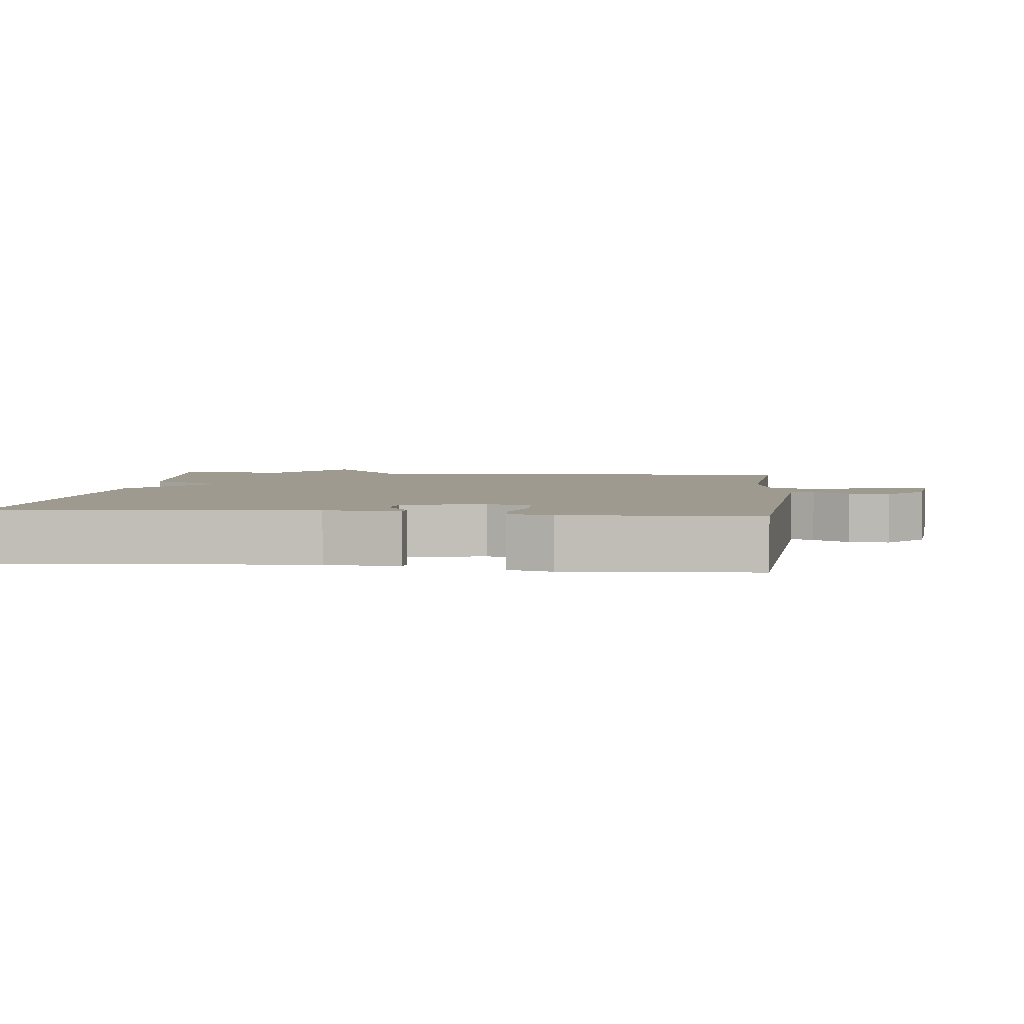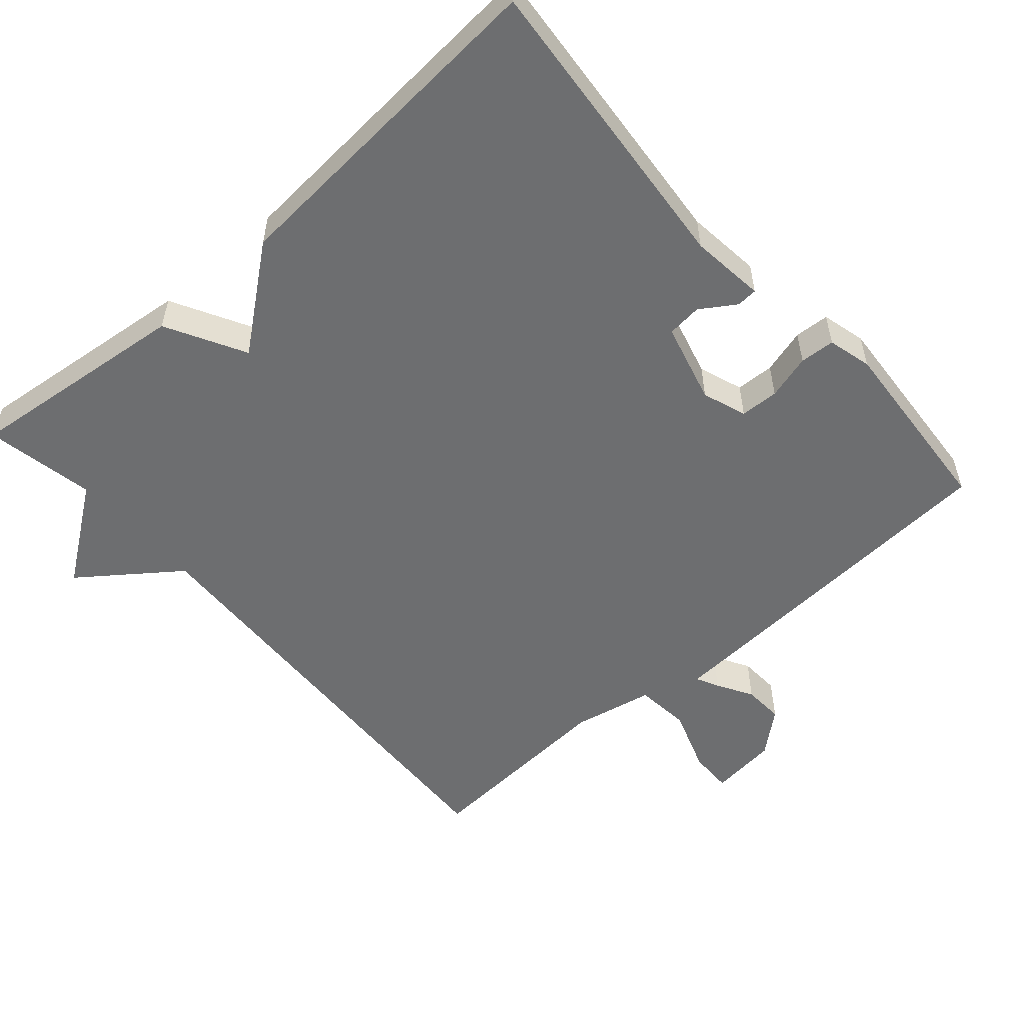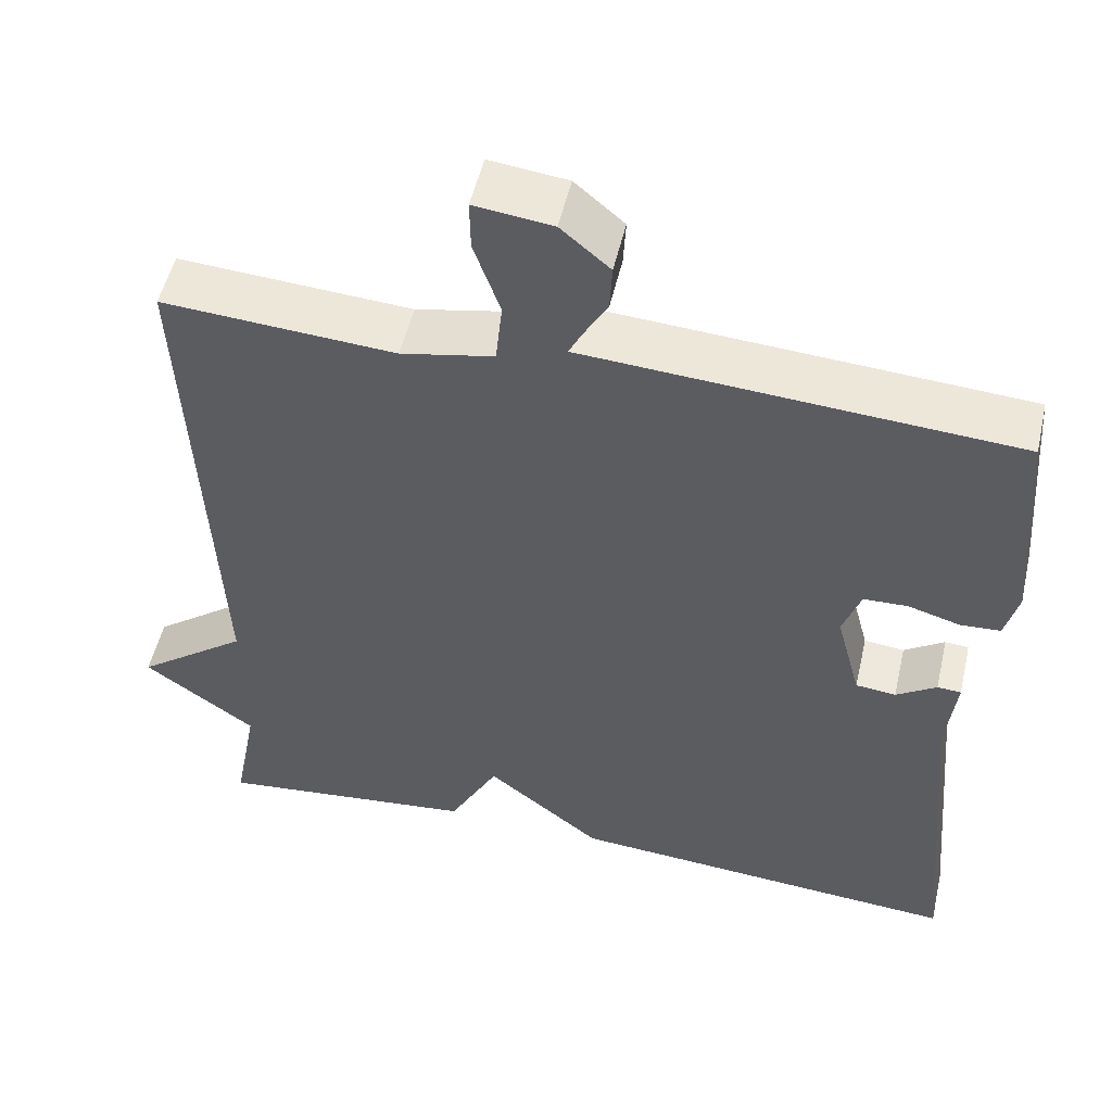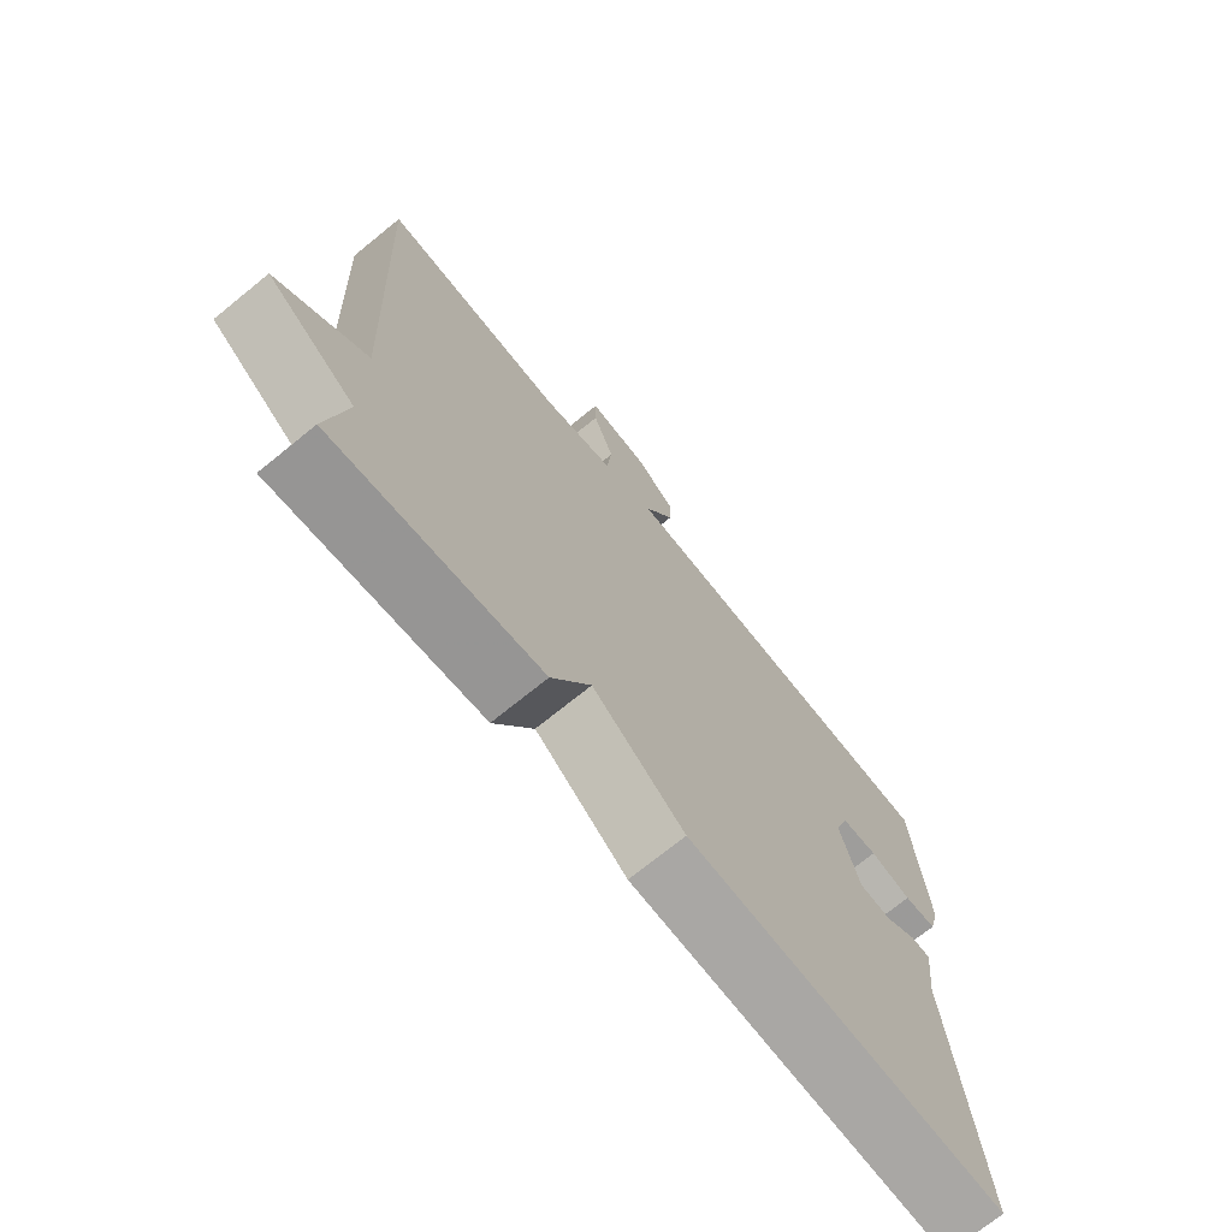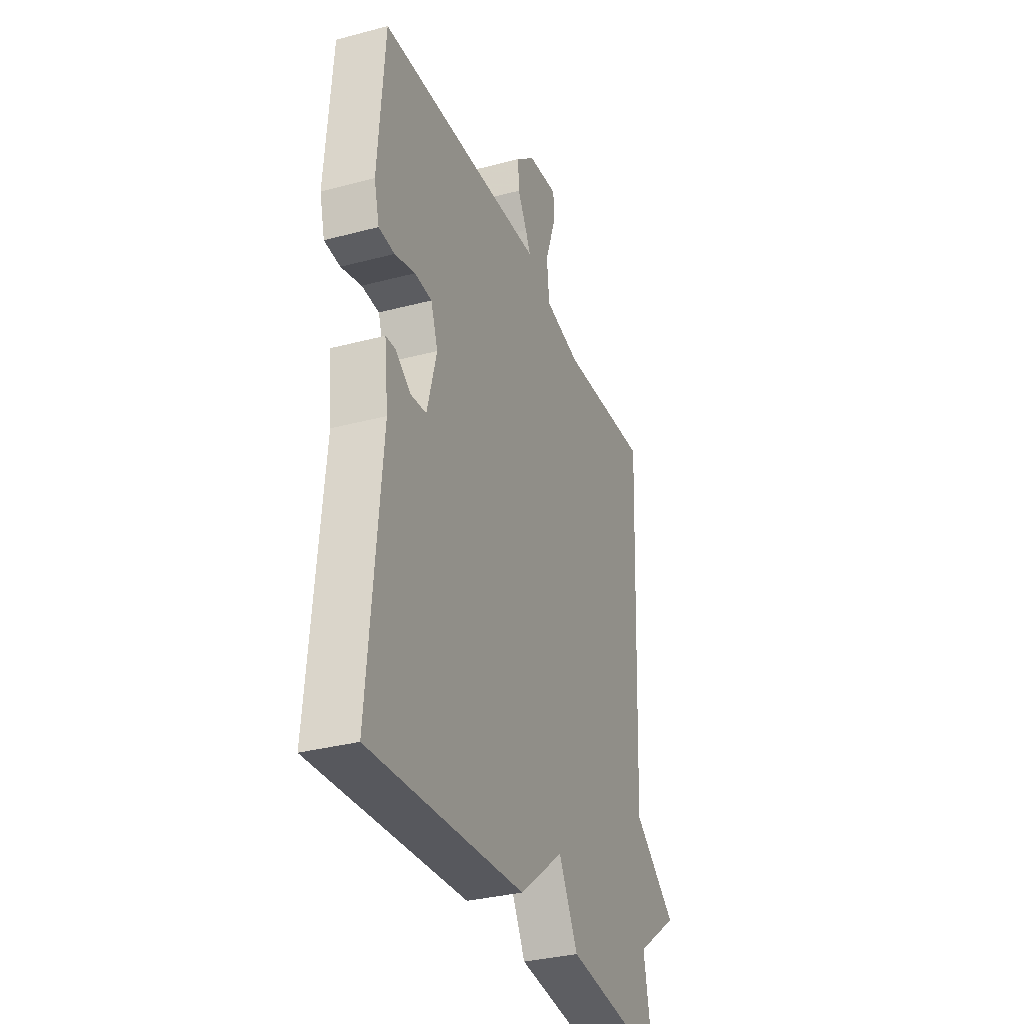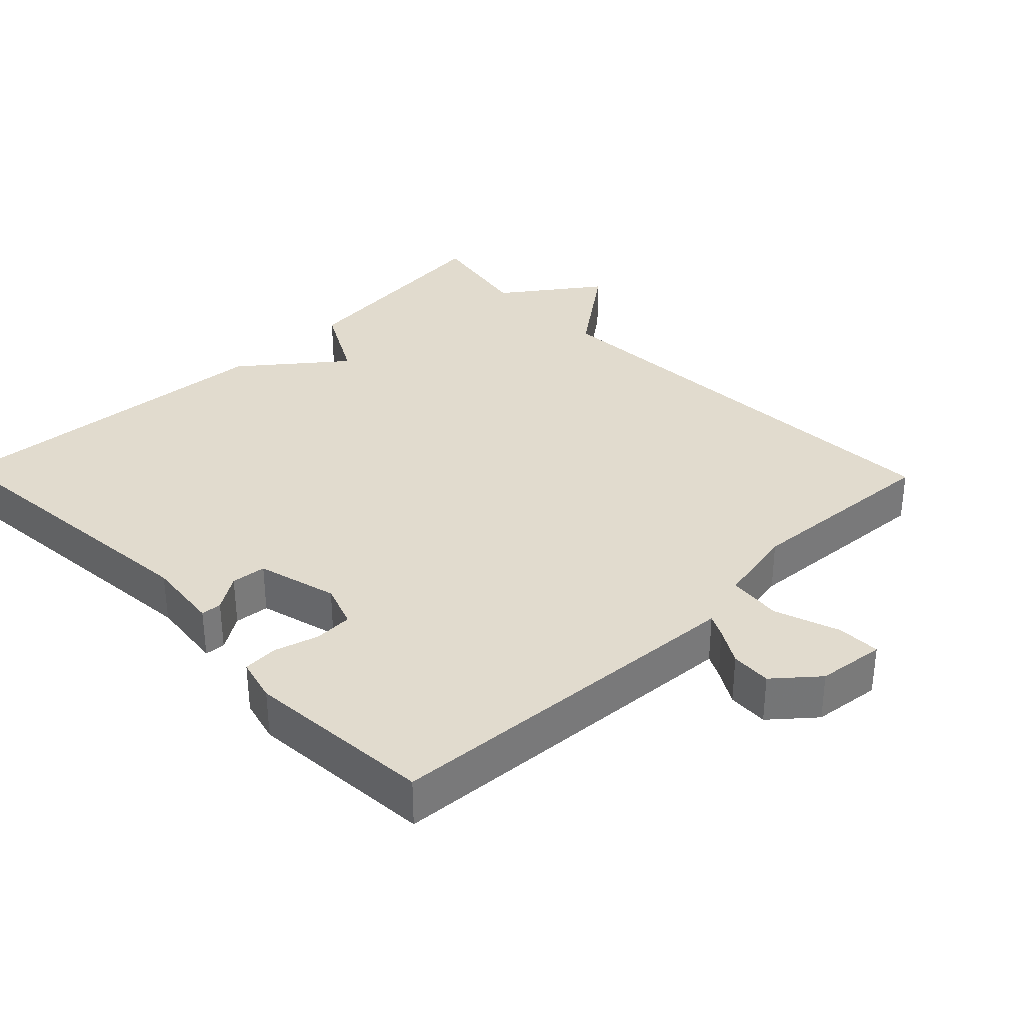
<metadata>
{"format":"obj","ext":"obj","renderer":"f3d","projection":"perspective","resolution":1024,"background":"white","views":[{"elev":3.9,"azim":-83.3,"up":"+Y"},{"elev":-54.2,"azim":-138.7,"up":"+Y"},{"elev":52.1,"azim":-167.1,"up":"+Z"},{"elev":-72.0,"azim":129.1,"up":"+Z"},{"elev":-32.9,"azim":-69.8,"up":"+Z"},{"elev":33.9,"azim":-44.1,"up":"+Y"}]}
</metadata>
<code>
v 0.5 0.07 0.5
v 0.471 0.07 -0.146
v 0.607 0.07 -0.248
v 0.471 0.07 -0.346
v 0.5 0.07 -0.5
v 0.183 0.07 -0.465
v 0.123 0.07 -0.354
v -0.017 0.07 -0.465
v -0.5 0.07 -0.5
v -0.461 0.07 -0.068
v -0.473 0.07 0.037
v -0.444 0.07 0.039
v -0.395 0.07 0.007
v -0.346 0.07 0.012
v -0.316 0.07 0.125
v -0.338 0.07 0.187
v -0.392 0.07 0.189
v -0.455 0.07 0.171
v -0.504 0.07 0.174
v -0.52 0.07 0.236
v -0.5 0.07 0.5
v -0.014 0.07 0.531
v 0.022 0.07 0.533
v 0.006 0.07 0.565
v -0.023 0.07 0.615
v -0.026 0.07 0.672
v 0.034 0.07 0.723
v 0.129 0.07 0.734
v 0.128 0.07 0.673
v 0.096 0.07 0.582
v 0.104 0.07 0.505
v 0.217 0.07 0.482
v 0.5 0 0.5
v 0.471 0 -0.146
v 0.607 0 -0.248
v 0.471 0 -0.346
v 0.5 0 -0.5
v 0.183 0 -0.465
v 0.123 0 -0.354
v -0.017 0 -0.465
v -0.5 0 -0.5
v -0.461 0 -0.068
v -0.473 0 0.037
v -0.444 0 0.039
v -0.395 0 0.007
v -0.346 0 0.012
v -0.316 0 0.125
v -0.338 0 0.187
v -0.392 0 0.189
v -0.455 0 0.171
v -0.504 0 0.174
v -0.52 0 0.236
v -0.5 0 0.5
v -0.014 0 0.531
v 0.022 0 0.533
v 0.006 0 0.565
v -0.023 0 0.615
v -0.026 0 0.672
v 0.034 0 0.723
v 0.129 0 0.734
v 0.128 0 0.673
v 0.096 0 0.582
v 0.104 0 0.505
v 0.217 0 0.482
f 28 29 30
f 27 28 30
f 26 27 30
f 25 26 30
f 24 25 30
f 23 24 30 31
f 22 23 31
f 21 22 31
f 20 21 31
f 19 20 31
f 18 19 31
f 17 18 31
f 16 17 31 32
f 10 11 12 13
f 10 13 14
f 9 10 14
f 8 9 14
f 7 8 14
f 4 5 6 7
f 7 14 15
f 4 7 15
f 3 4 15
f 2 3 15
f 15 16 32
f 2 15 32
f 1 2 32
f 62 61 60
f 62 60 59
f 62 59 58
f 62 58 57
f 62 57 56
f 63 62 56 55
f 63 55 54
f 63 54 53
f 63 53 52
f 63 52 51
f 63 51 50
f 63 50 49
f 64 63 49 48
f 45 44 43 42
f 46 45 42
f 46 42 41
f 46 41 40
f 46 40 39
f 39 38 37 36
f 47 46 39
f 47 39 36
f 47 36 35
f 47 35 34
f 64 48 47
f 64 47 34
f 64 34 33
f 1 33 34 2
f 2 34 35 3
f 3 35 36 4
f 4 36 37 5
f 5 37 38 6
f 6 38 39 7
f 7 39 40 8
f 8 40 41 9
f 9 41 42 10
f 10 42 43 11
f 11 43 44 12
f 12 44 45 13
f 13 45 46 14
f 14 46 47 15
f 15 47 48 16
f 16 48 49 17
f 17 49 50 18
f 18 50 51 19
f 19 51 52 20
f 20 52 53 21
f 21 53 54 22
f 22 54 55 23
f 23 55 56 24
f 24 56 57 25
f 25 57 58 26
f 26 58 59 27
f 27 59 60 28
f 28 60 61 29
f 29 61 62 30
f 30 62 63 31
f 31 63 64 32
f 32 64 33 1

</code>
